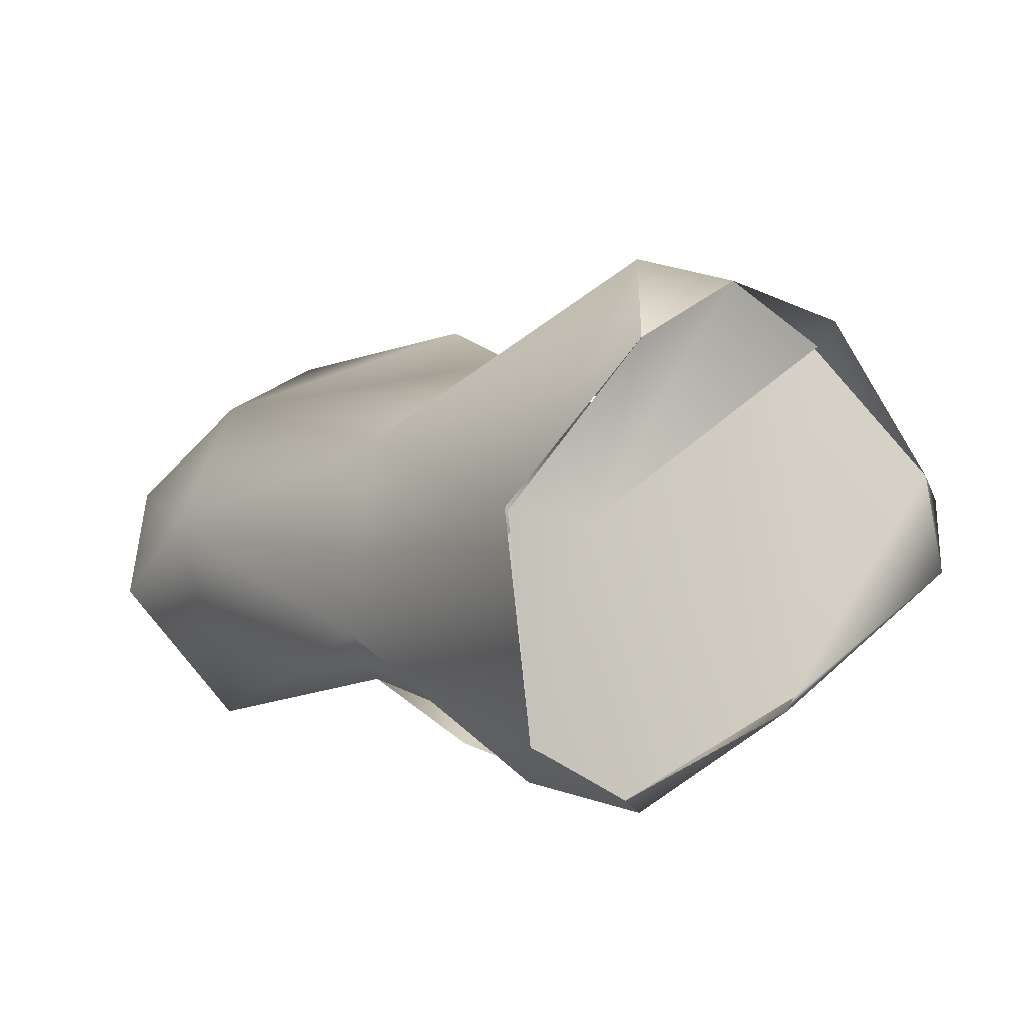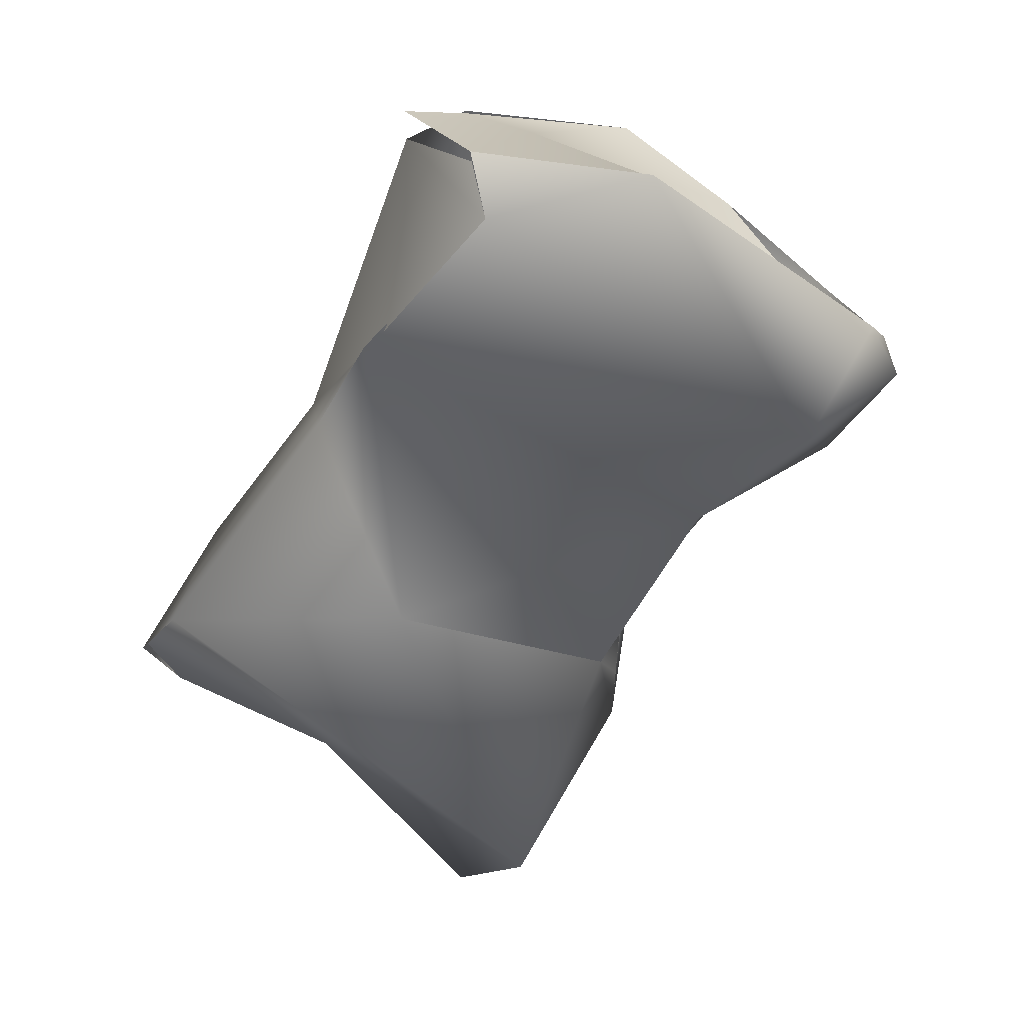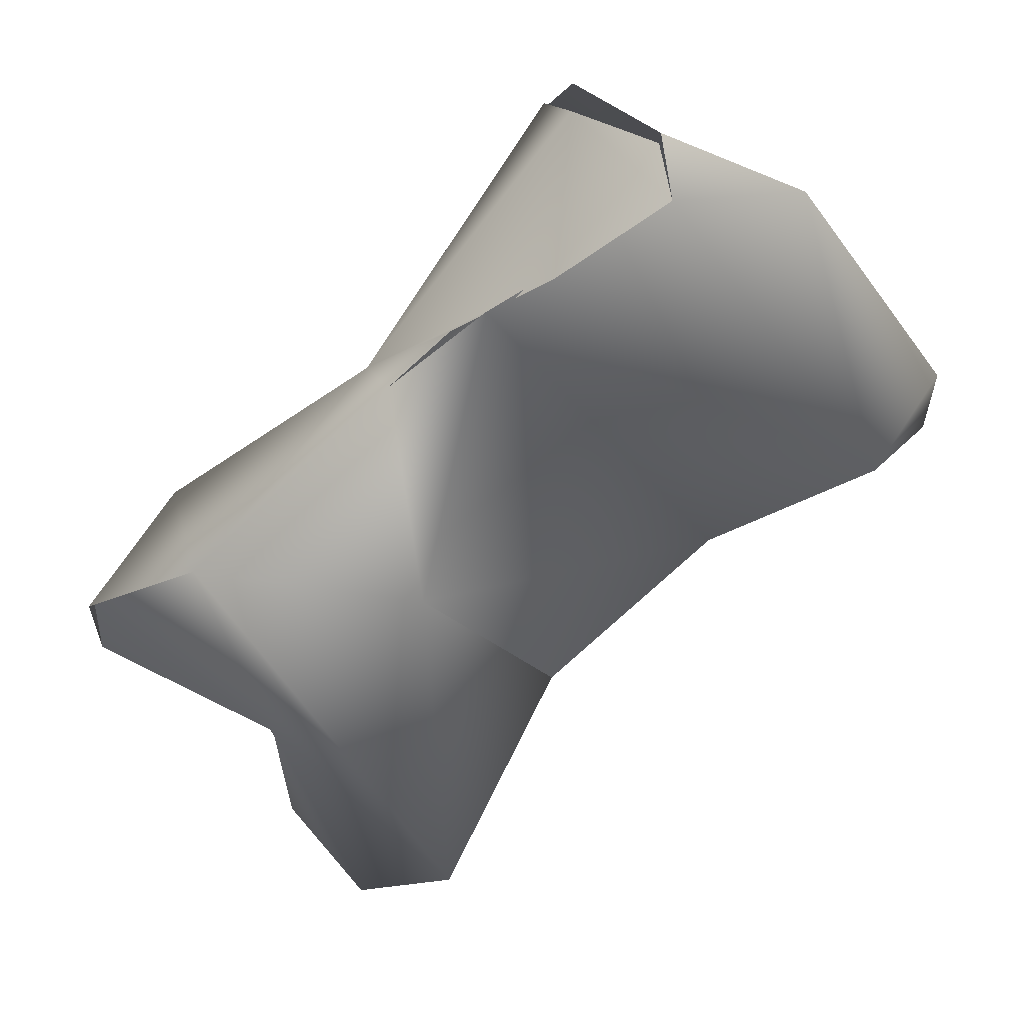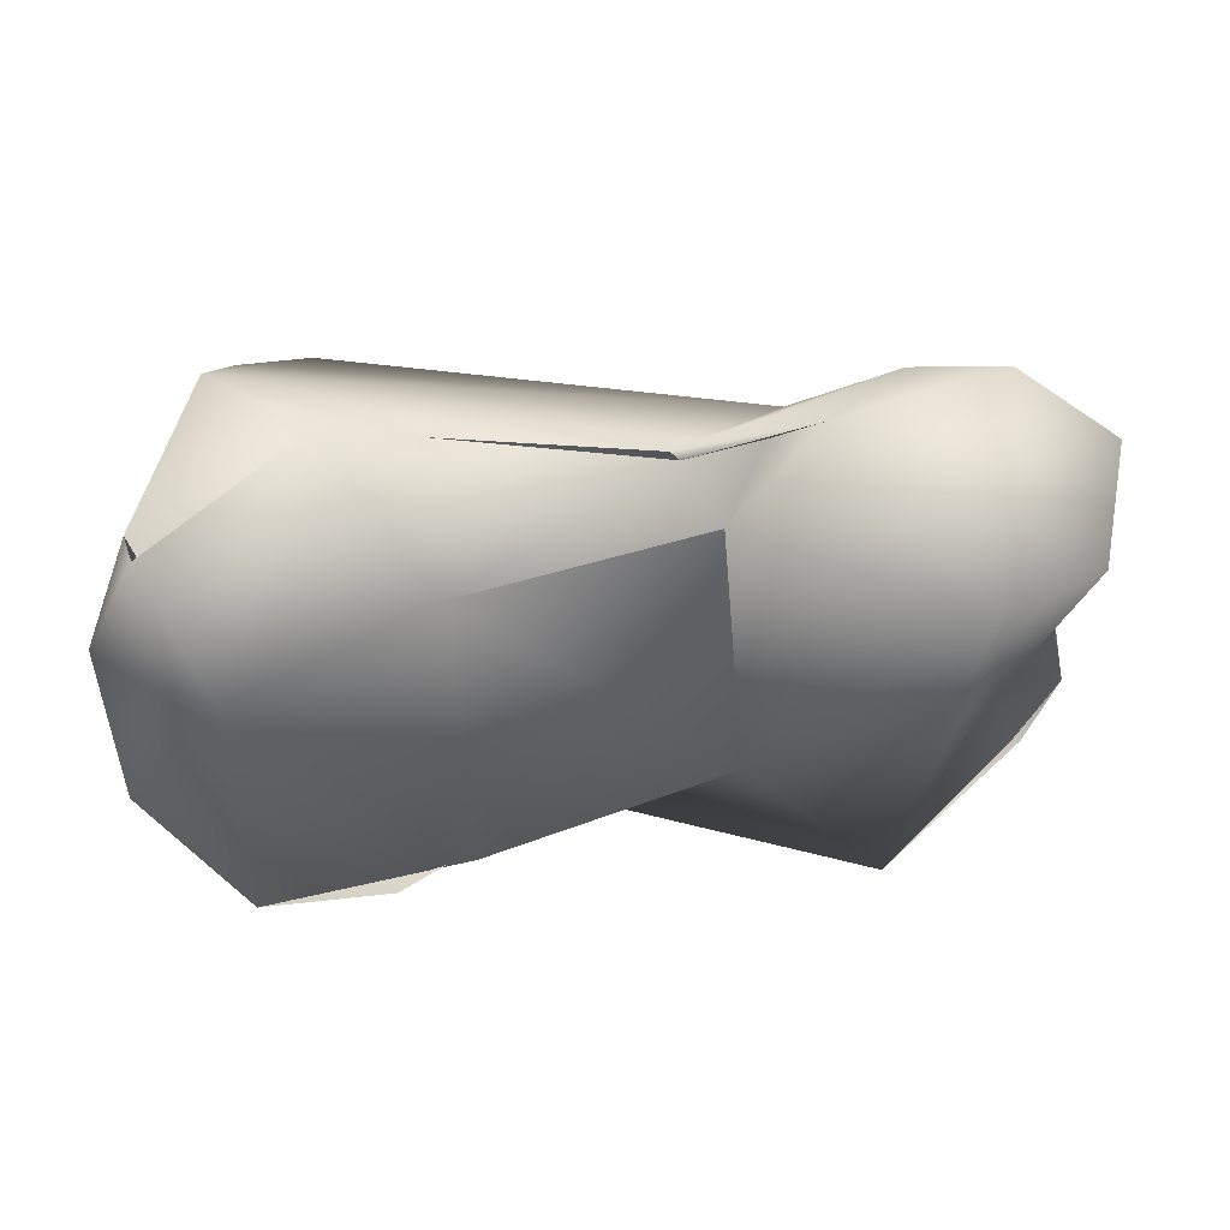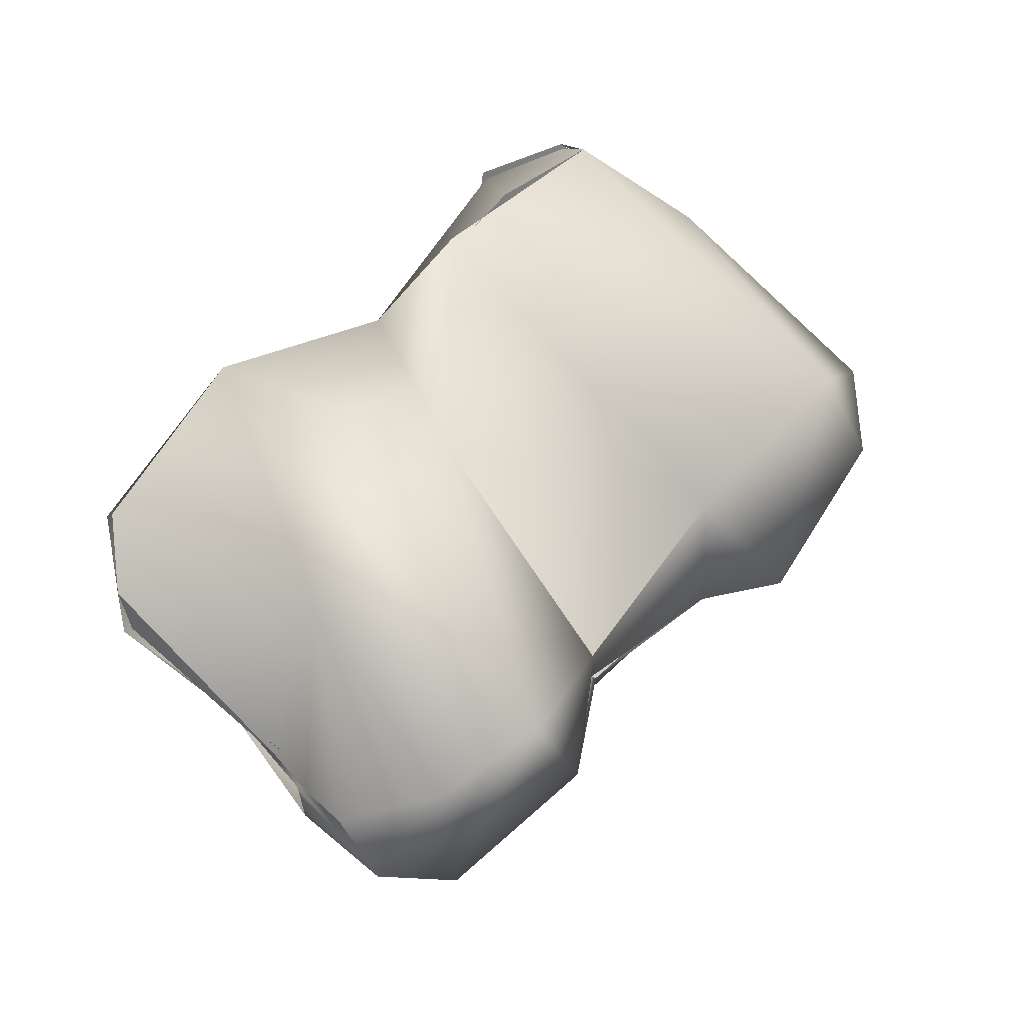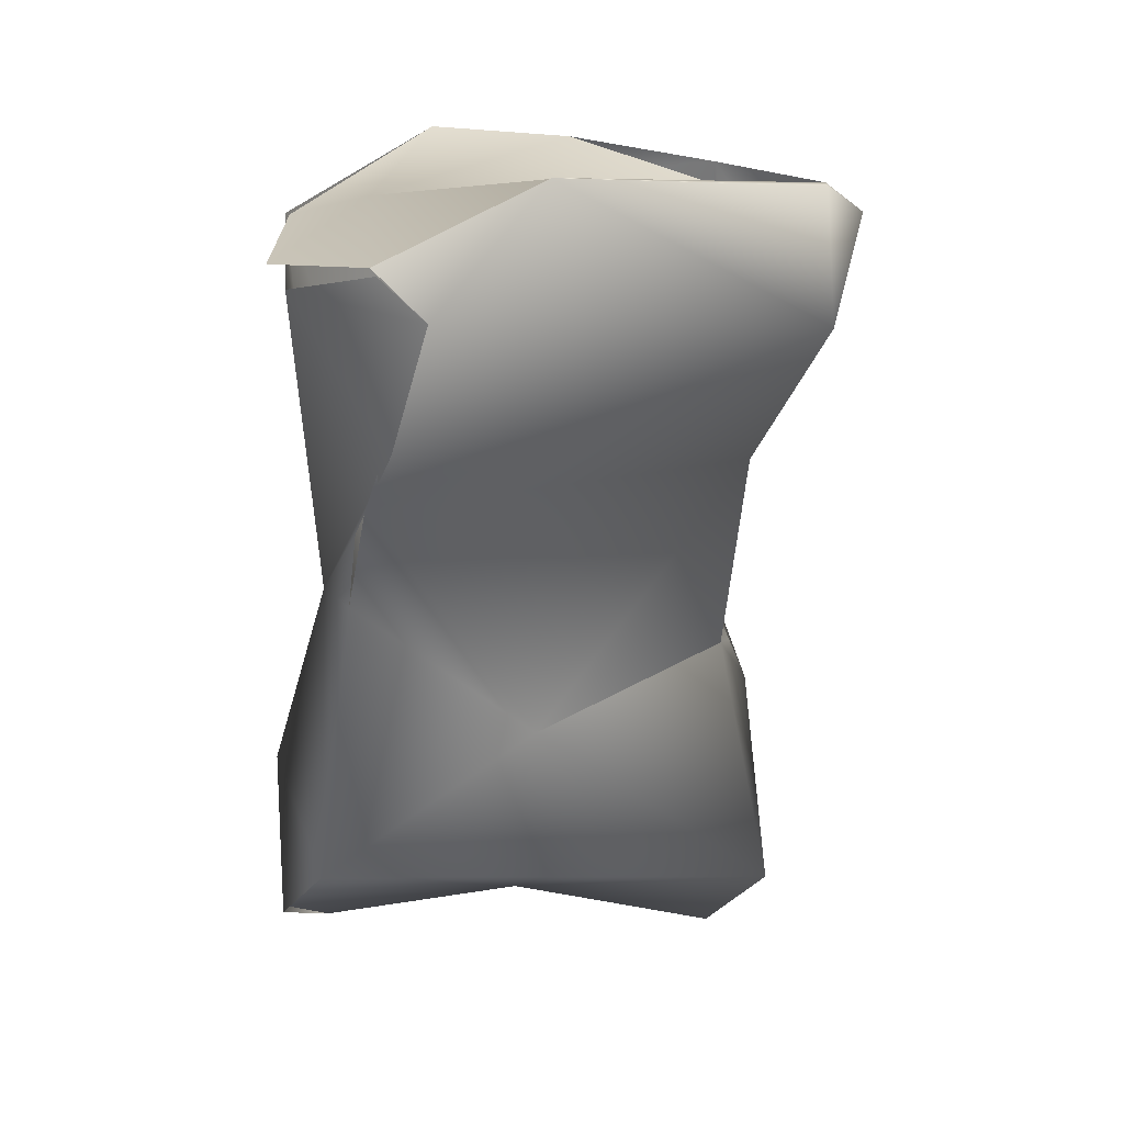
<metadata>
{"format":"obj","ext":"obj","renderer":"f3d","projection":"perspective","resolution":1024,"background":"white","views":[{"elev":3.6,"azim":172.4,"up":"+Z"},{"elev":17.4,"azim":-159.5,"up":"+Y"},{"elev":-79.4,"azim":167.1,"up":"+Z"},{"elev":-6.5,"azim":-52.5,"up":"+Z"},{"elev":-55.3,"azim":177.1,"up":"+Y"},{"elev":-61.8,"azim":-152.3,"up":"+Z"}]}
</metadata>
<code>
o FJ3295.obj_grp1.1935
v 0.7002 -0.8836 -0.3127
v 0.6993 -0.888 -0.3079
v 0.7036 -0.891 -0.3163
v 0.7007 -0.8858 -0.306
v 0.7007 -0.8858 -0.306
v 0.7136 -0.873 -0.3199
v 0.714 -0.8724 -0.3206
v 0.7091 -0.8854 -0.2969
v 0.7235 -0.8748 -0.3276
v 0.7252 -0.8707 -0.326
v 0.7134 -0.9 -0.3097
v 0.706 -0.8962 -0.2999
v 0.7007 -0.8858 -0.306
v 0.6997 -0.8882 -0.3077
v 0.7126 -0.8988 -0.2998
v 0.7077 -0.8849 -0.295
v 0.734 -0.8852 -0.3244
v 0.7164 -0.8793 -0.2924
v 0.7272 -0.872 -0.3081
v 0.7089 -0.8851 -0.2968
v 0.7164 -0.8793 -0.2924
v 0.7238 -0.873 -0.2962
v 0.7299 -0.8817 -0.3267
v 0.7235 -0.8748 -0.3276
v 0.7313 -0.8707 -0.3225
v 0.7252 -0.8714 -0.3259
v 0.7316 -0.8688 -0.3221
v 0.722 -0.9112 -0.3012
v 0.7337 -0.9074 -0.3191
v 0.7228 -0.88 -0.2909
v 0.7266 -0.9156 -0.2977
v 0.7395 -0.8924 -0.3207
v 0.7361 -0.8874 -0.3217
v 0.7238 -0.873 -0.2962
v 0.733 -0.8708 -0.3071
v 0.7238 -0.873 -0.2962
v 0.7394 -0.8986 -0.3038
v 0.7328 -0.8709 -0.3073
v 0.7269 -0.9302 -0.3116
v 0.7223 -0.9142 -0.3056
v 0.7227 -0.917 -0.3004
v 0.7216 -0.9107 -0.3007
v 0.7232 -0.9209 -0.2997
v 0.7223 -0.9142 -0.3056
v 0.7499 -0.9075 -0.3251
v 0.7414 -0.8918 -0.3175
v 0.7333 -0.9337 -0.3085
v 0.7318 -0.9285 -0.296
v 0.7306 -0.9218 -0.2954
v 0.7306 -0.9218 -0.2954
v 0.7425 -0.9208 -0.3144
v 0.7495 -0.9162 -0.3017
v 0.7574 -0.9135 -0.3161
v 0.7538 -0.9053 -0.3102
v 0.7373 -0.9327 -0.3001
v 0.7401 -0.9302 -0.3028
v 0.7428 -0.9251 -0.2986
v 0.7435 -0.9233 -0.2997
v 0.7427 -0.9252 -0.301
v 0.7401 -0.9302 -0.3028
v 0.7451 -0.9226 -0.302
v 0.7566 -0.9178 -0.3123
v 0.7451 -0.9226 -0.302
v 0.7423 -0.9239 -0.3013
v 0.7563 -0.9176 -0.3087
v 0.7577 -0.9139 -0.3162
v 0.7558 -0.9174 -0.3089
v 0.7451 -0.9226 -0.302
v 0.7566 -0.9178 -0.3123
v 0.7566 -0.9178 -0.3123
f 1 3 2
f 2 4 1
f 1 5 6
f 1 6 7
f 6 5 8
f 7 3 1
f 3 7 9
f 12 13 14
f 2 3 12
f 3 11 12
f 11 15 12
f 12 16 13
f 11 3 17
f 17 3 9
f 6 8 19
f 21 19 20
f 21 22 19
f 7 10 9
f 23 24 25
f 24 26 25
f 10 19 27
f 10 6 19
f 28 15 11
f 15 16 12
f 11 17 29
f 30 18 16
f 30 16 31
f 17 32 29
f 46 33 23
f 30 34 18
f 30 35 36
f 30 37 35
f 23 25 46
f 27 19 38
f 46 25 35
f 19 22 38
f 29 39 40
f 40 41 28
f 40 43 41
f 40 28 11
f 44 11 29
f 42 16 15
f 31 16 42
f 31 37 30
f 46 32 33
f 35 37 46
f 39 48 43
f 43 40 39
f 42 28 43
f 43 49 42
f 31 42 49
f 48 49 43
f 50 52 31
f 45 51 39
f 39 29 45
f 53 51 45
f 31 52 37
f 29 32 45
f 45 32 46
f 37 54 46
f 47 39 51
f 47 48 39
f 47 55 48
f 47 56 55
f 58 57 55
f 47 51 56
f 51 59 56
f 55 60 58
f 48 55 57
f 48 57 50
f 51 62 63
f 51 61 59
f 64 58 60
f 52 58 64
f 52 64 65
f 57 52 50
f 53 62 51
f 52 54 37
f 54 45 46
f 66 45 54
f 54 65 66
f 67 68 69
f 70 66 65
f 54 52 65

</code>
